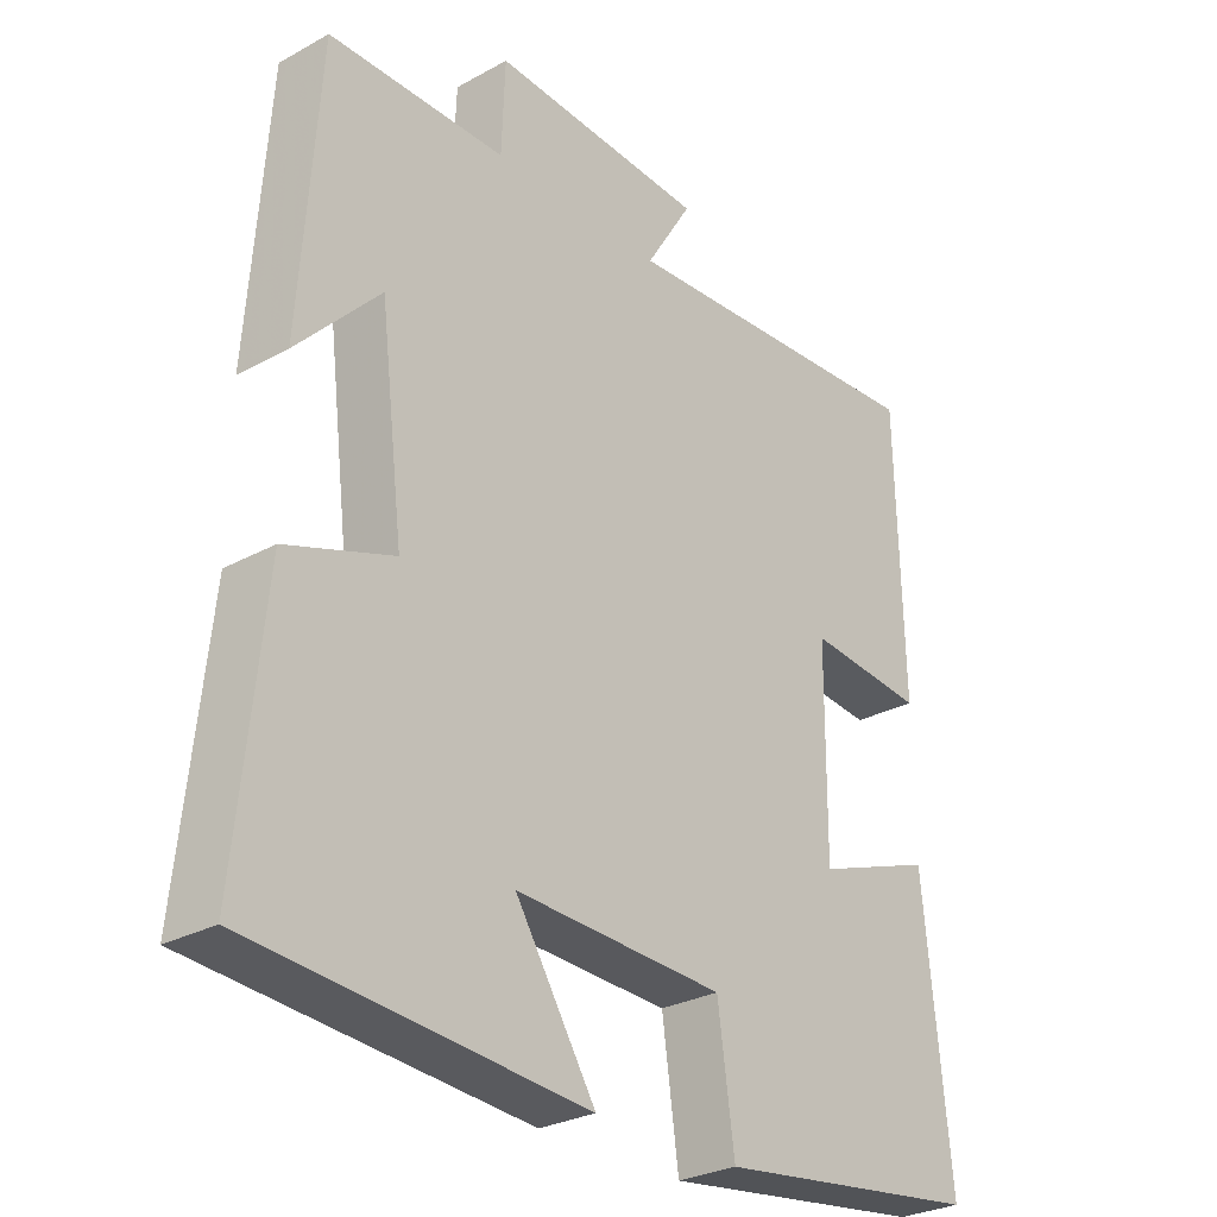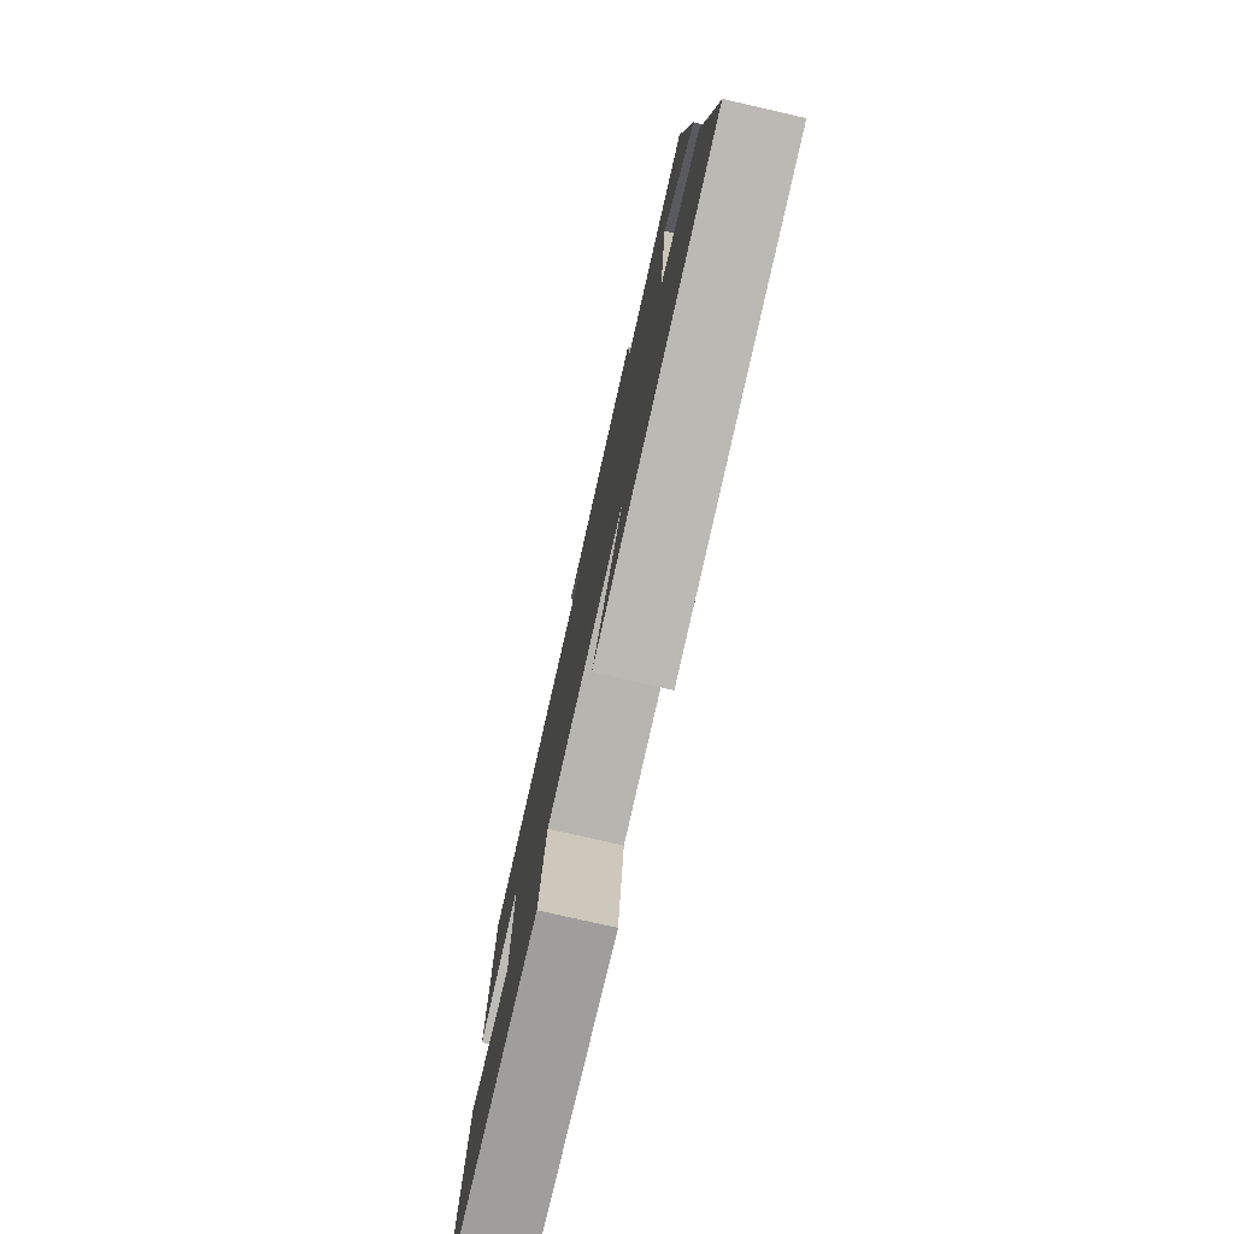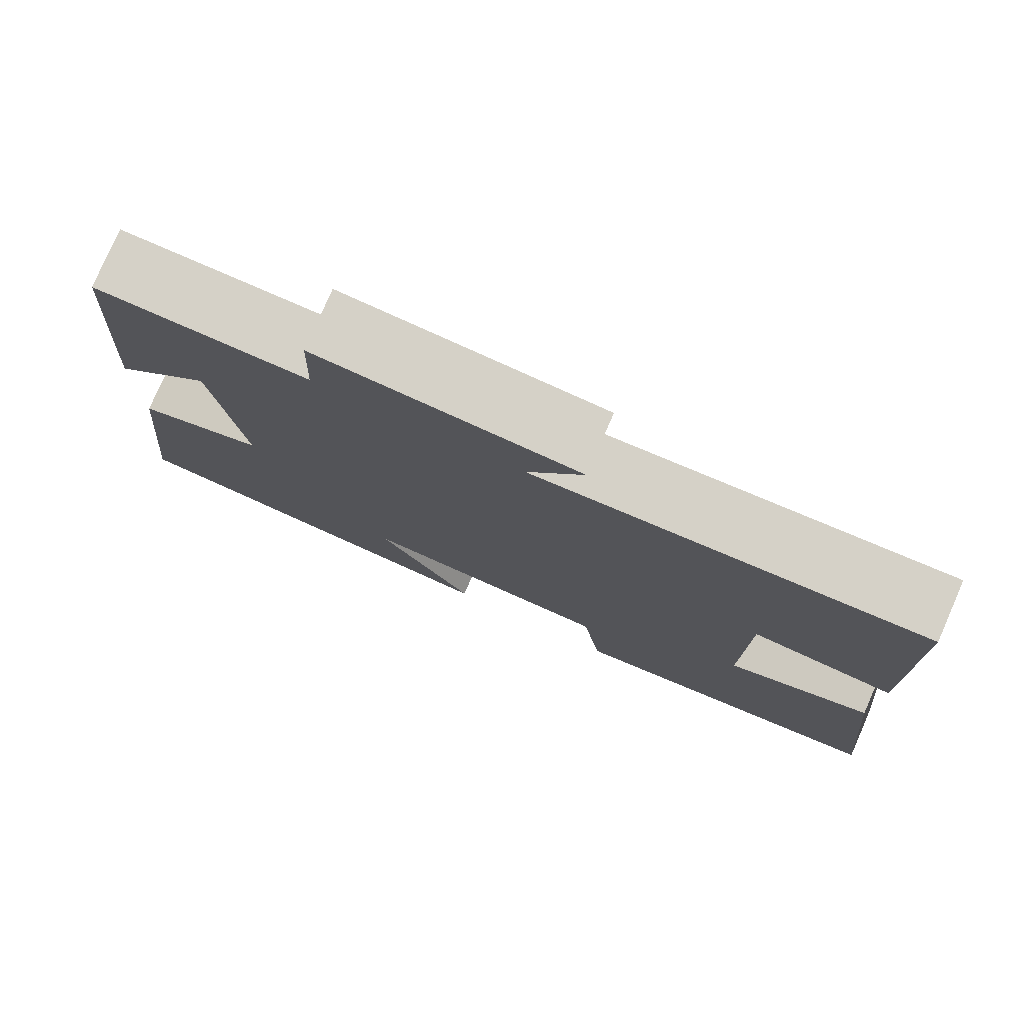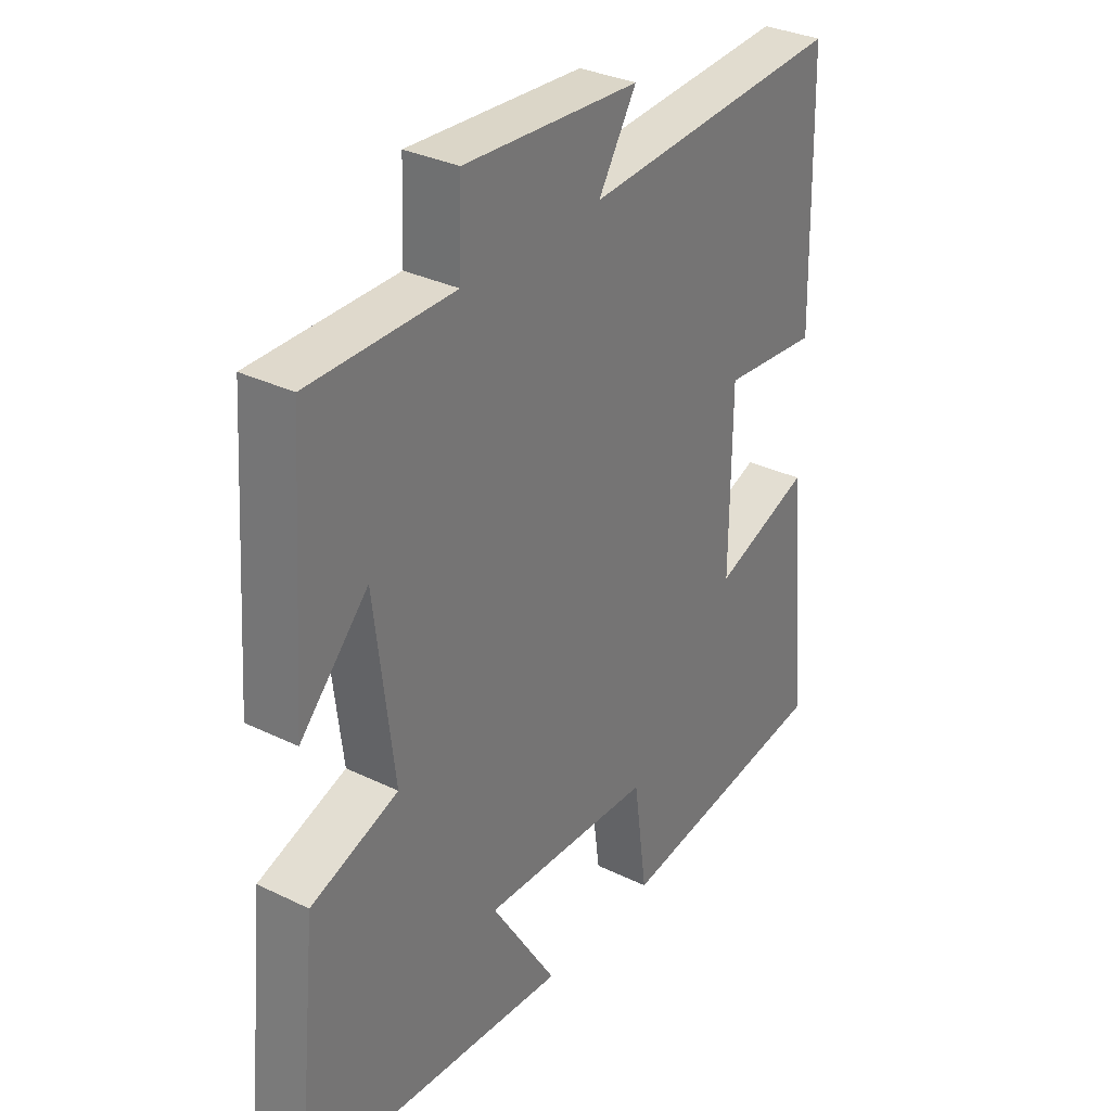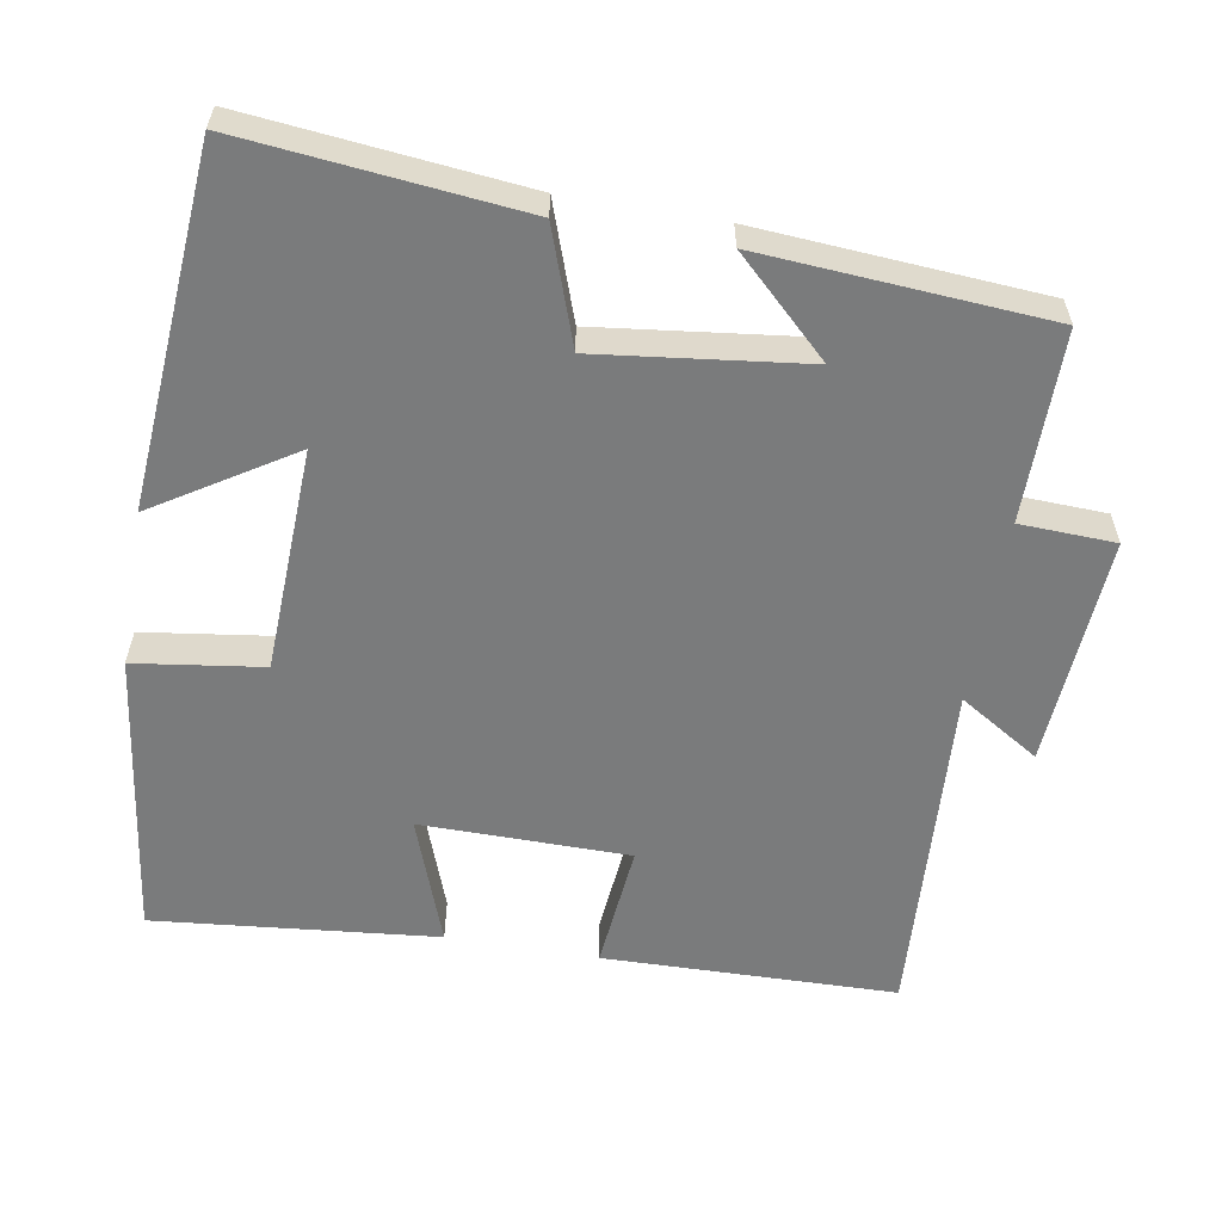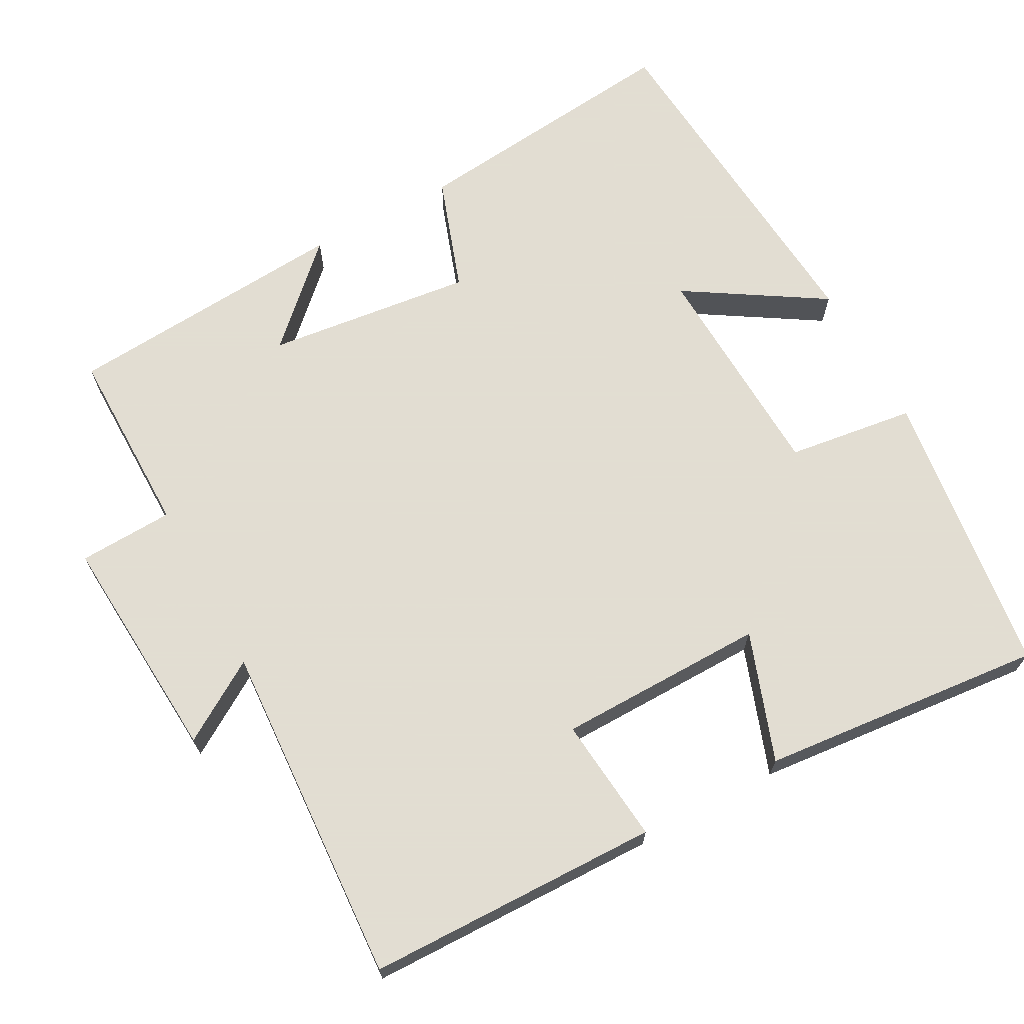
<metadata>
{"format":"obj","ext":"obj","renderer":"f3d","projection":"perspective","resolution":1024,"background":"white","views":[{"elev":-28.3,"azim":-50.2,"up":"+Z"},{"elev":-78.7,"azim":-102.8,"up":"+Z"},{"elev":78.7,"azim":23.6,"up":"+Z"},{"elev":32.3,"azim":-55.8,"up":"+Z"},{"elev":-58.3,"azim":-99.8,"up":"+Y"},{"elev":68.1,"azim":61.3,"up":"+Y"}]}
</metadata>
<code>
v -0.473 0.07 0.5
v -0.218 0.07 0.5
v -0.213 0.07 0.628
v 0.097 0.07 0.608
v 0.03 0.07 0.5
v 0.491 0.07 0.529
v 0.5 0.07 0.135
v 0.33 0.07 0.151
v 0.328 0.07 -0.129
v 0.5 0.07 -0.067
v 0.538 0.07 -0.448
v 0.15 0.07 -0.5
v 0.126 0.07 -0.328
v -0.176 0.07 -0.316
v -0.06 0.07 -0.5
v -0.538 0.07 -0.463
v -0.5 0.07 -0.09
v -0.346 0.07 -0.036
v -0.38 0.07 0.242
v -0.5 0.07 0.116
v -0.473 0 0.5
v -0.218 0 0.5
v -0.213 0 0.628
v 0.097 0 0.608
v 0.03 0 0.5
v 0.491 0 0.529
v 0.5 0 0.135
v 0.33 0 0.151
v 0.328 0 -0.129
v 0.5 0 -0.067
v 0.538 0 -0.448
v 0.15 0 -0.5
v 0.126 0 -0.328
v -0.176 0 -0.316
v -0.06 0 -0.5
v -0.538 0 -0.463
v -0.5 0 -0.09
v -0.346 0 -0.036
v -0.38 0 0.242
v -0.5 0 0.116
f 19 20 1 2
f 18 19 2
f 16 17 18
f 14 15 16
f 14 16 18
f 13 14 18 2
f 11 12 13
f 10 11 13
f 9 10 13
f 13 2 3
f 9 13 3
f 8 9 3
f 5 6 7 8
f 3 4 5
f 3 5 8
f 22 21 40 39
f 22 39 38
f 38 37 36
f 36 35 34
f 38 36 34
f 22 38 34 33
f 33 32 31
f 33 31 30
f 33 30 29
f 23 22 33
f 23 33 29
f 23 29 28
f 28 27 26 25
f 25 24 23
f 28 25 23
f 1 21 22 2
f 2 22 23 3
f 3 23 24 4
f 4 24 25 5
f 5 25 26 6
f 6 26 27 7
f 7 27 28 8
f 8 28 29 9
f 9 29 30 10
f 10 30 31 11
f 11 31 32 12
f 12 32 33 13
f 13 33 34 14
f 14 34 35 15
f 15 35 36 16
f 16 36 37 17
f 17 37 38 18
f 18 38 39 19
f 19 39 40 20
f 20 40 21 1

</code>
